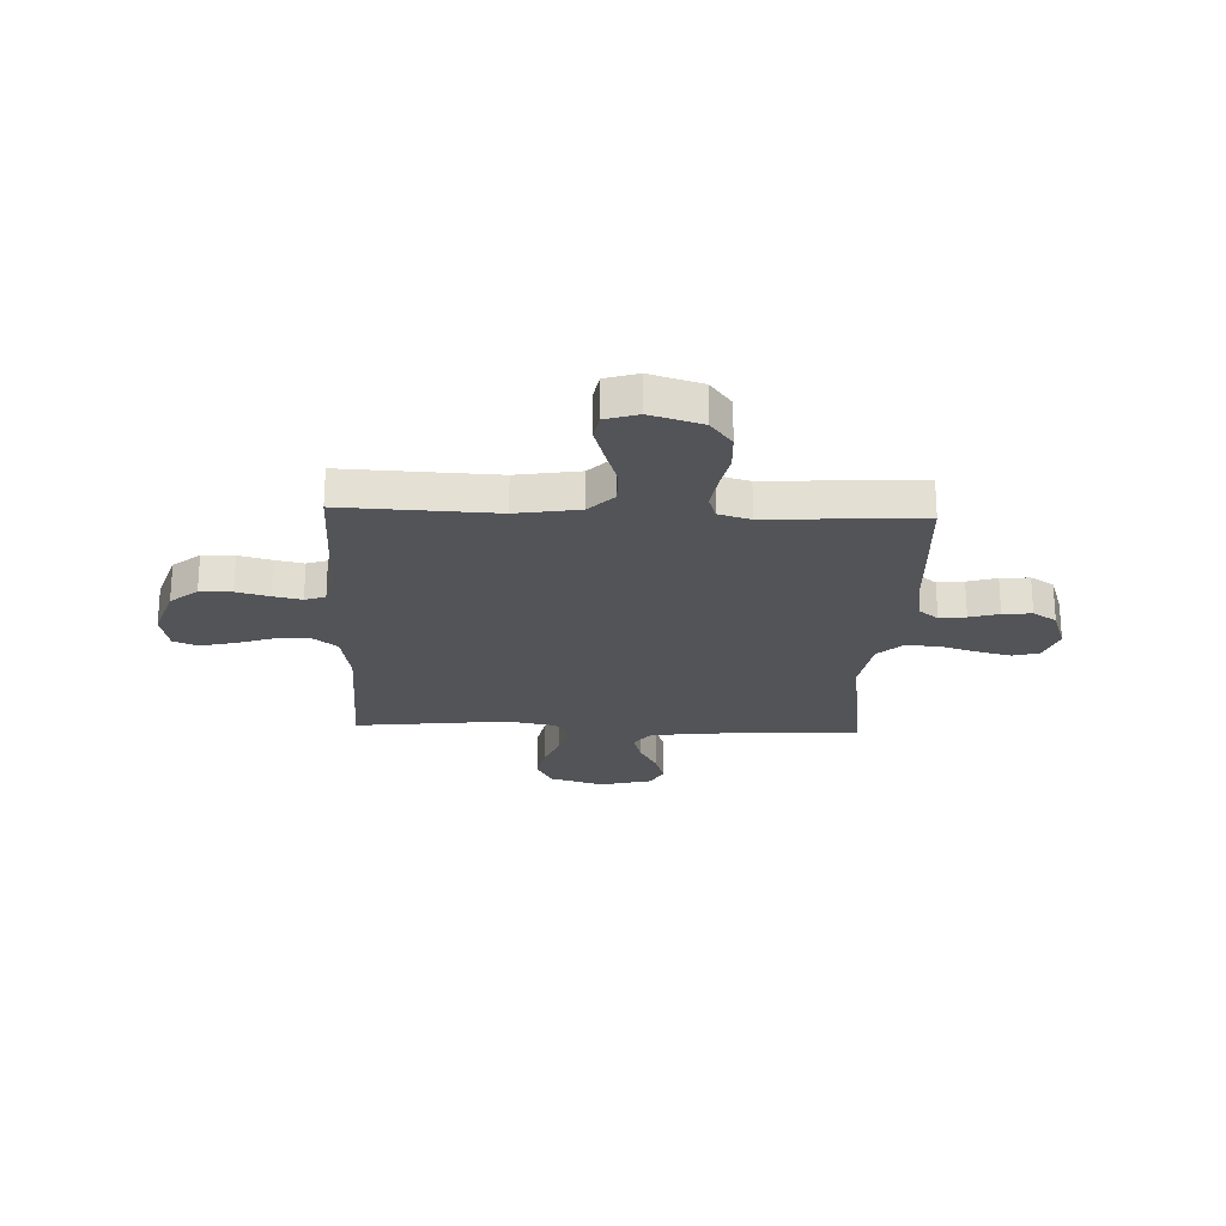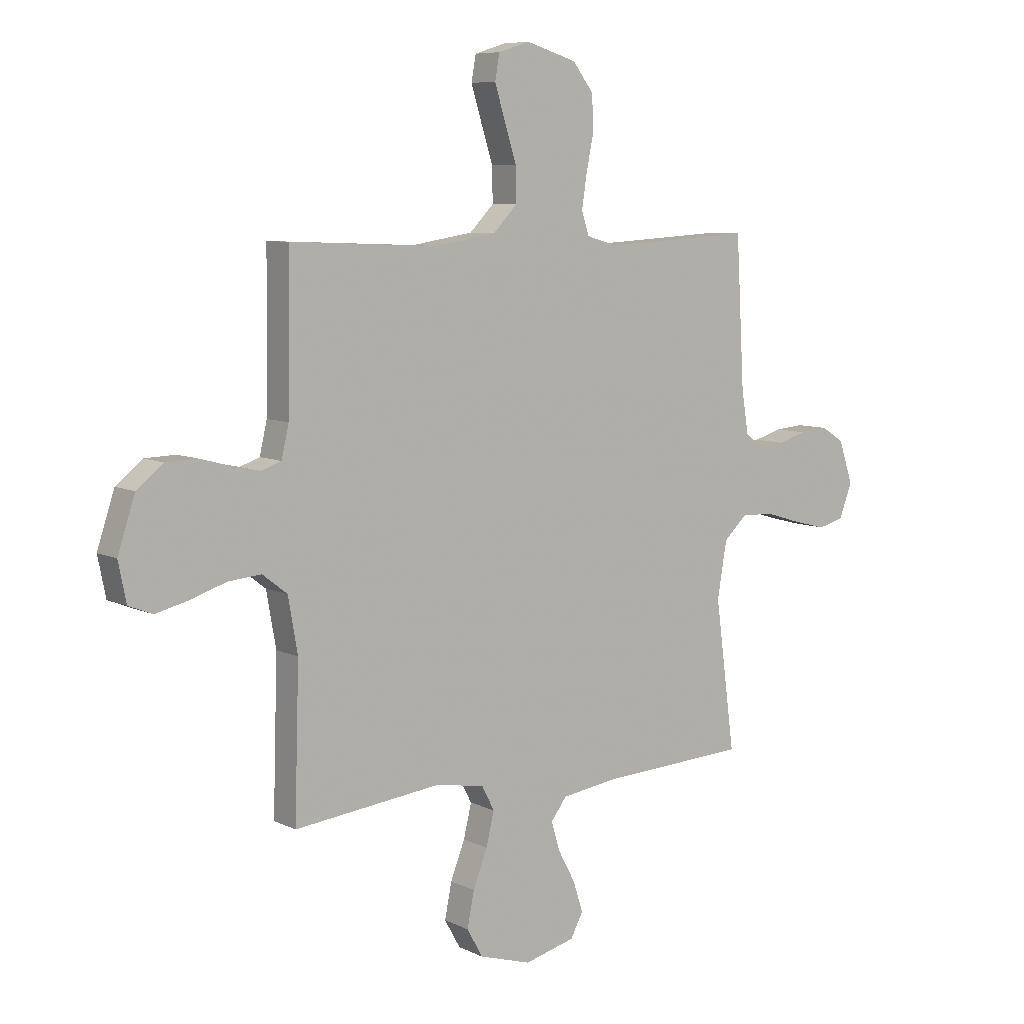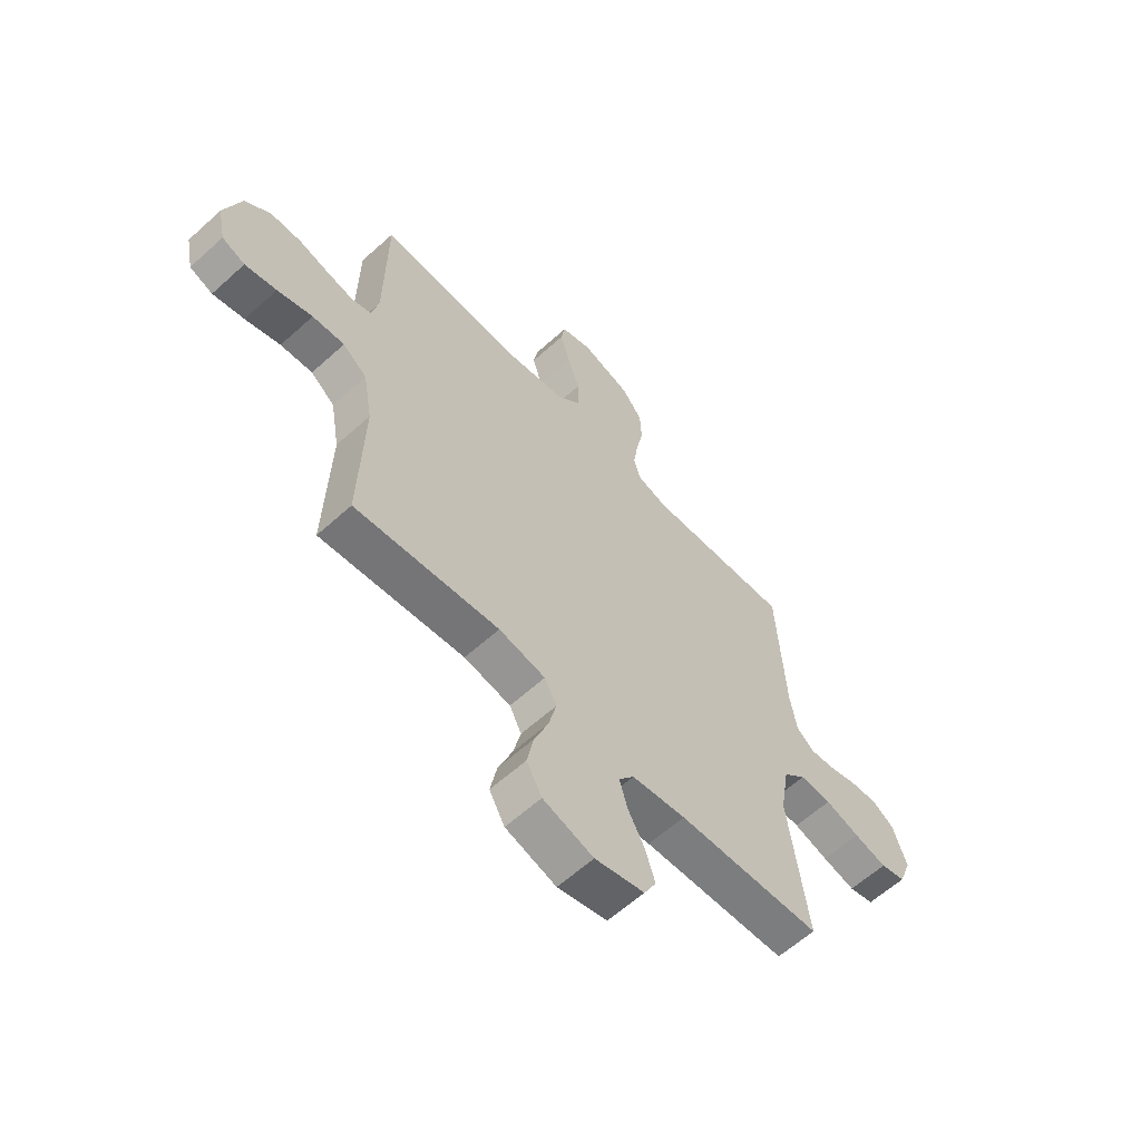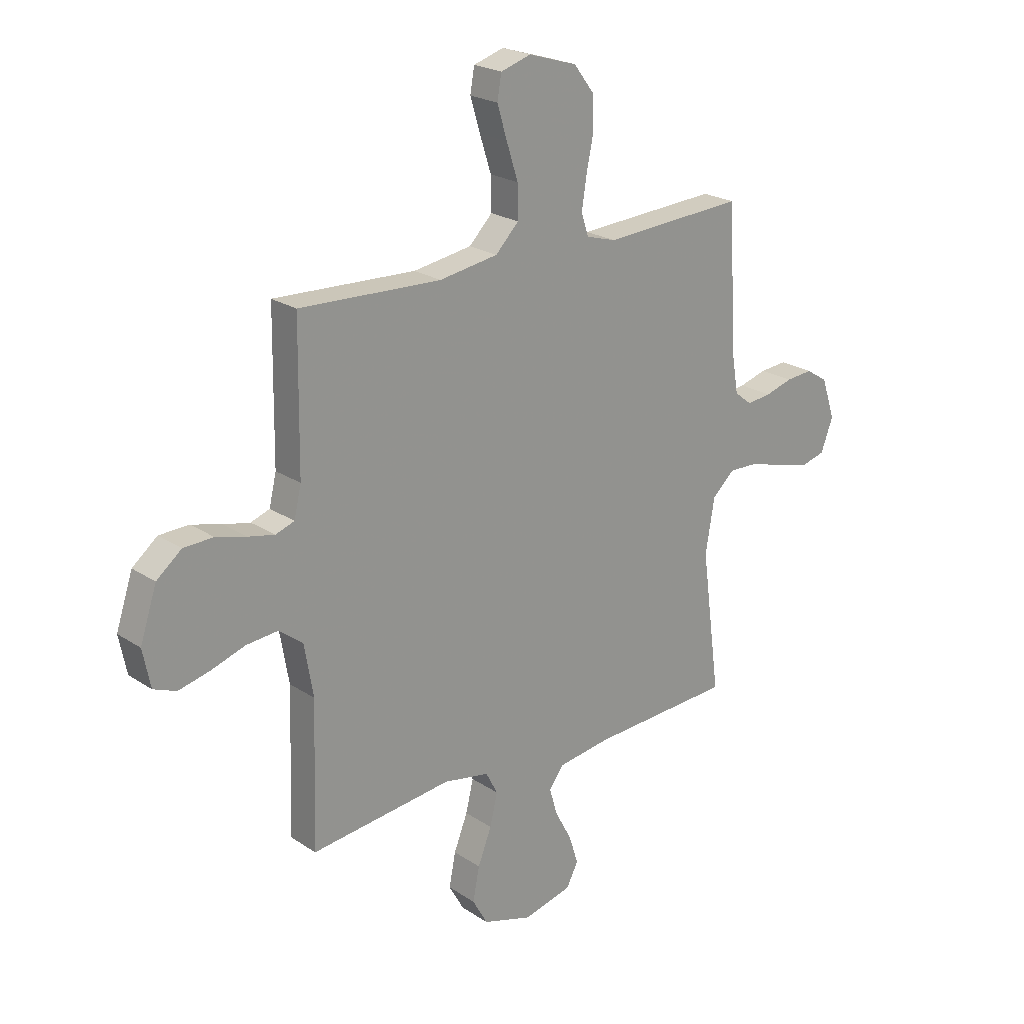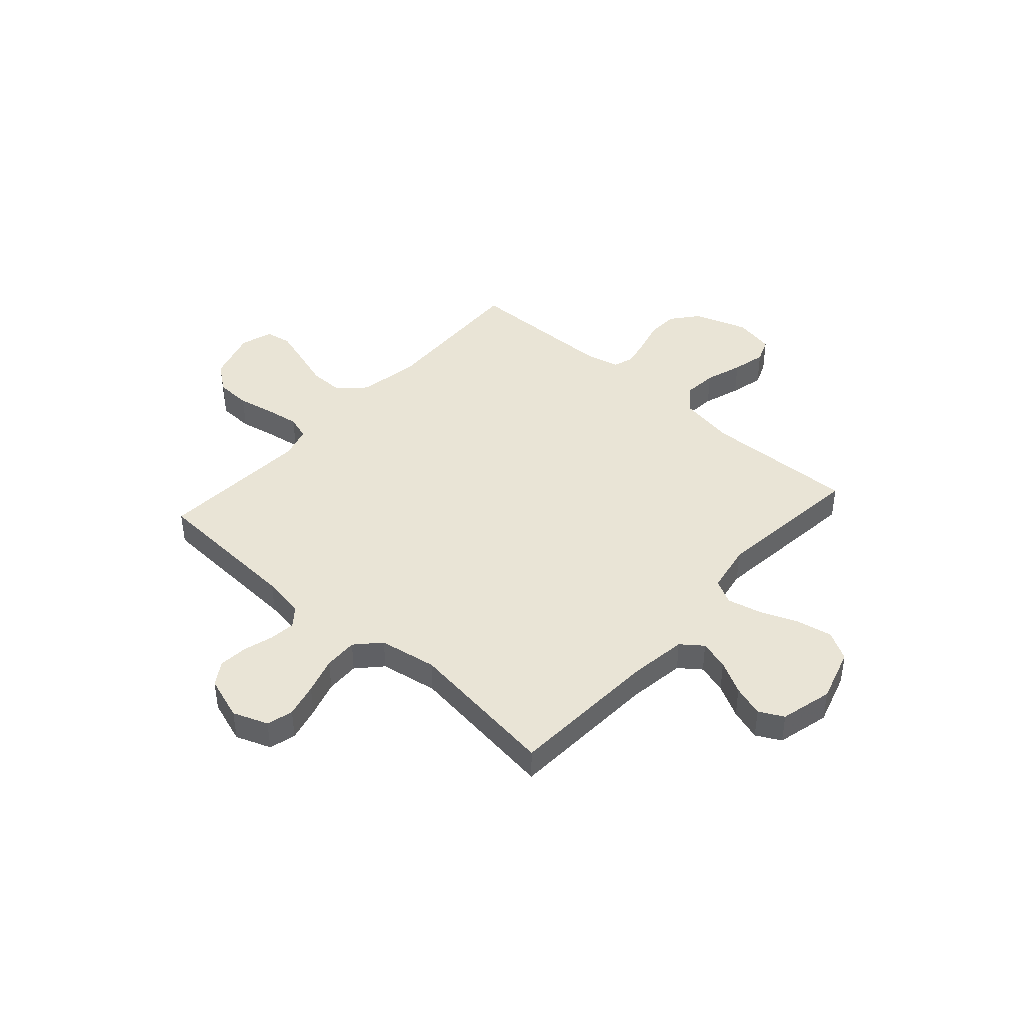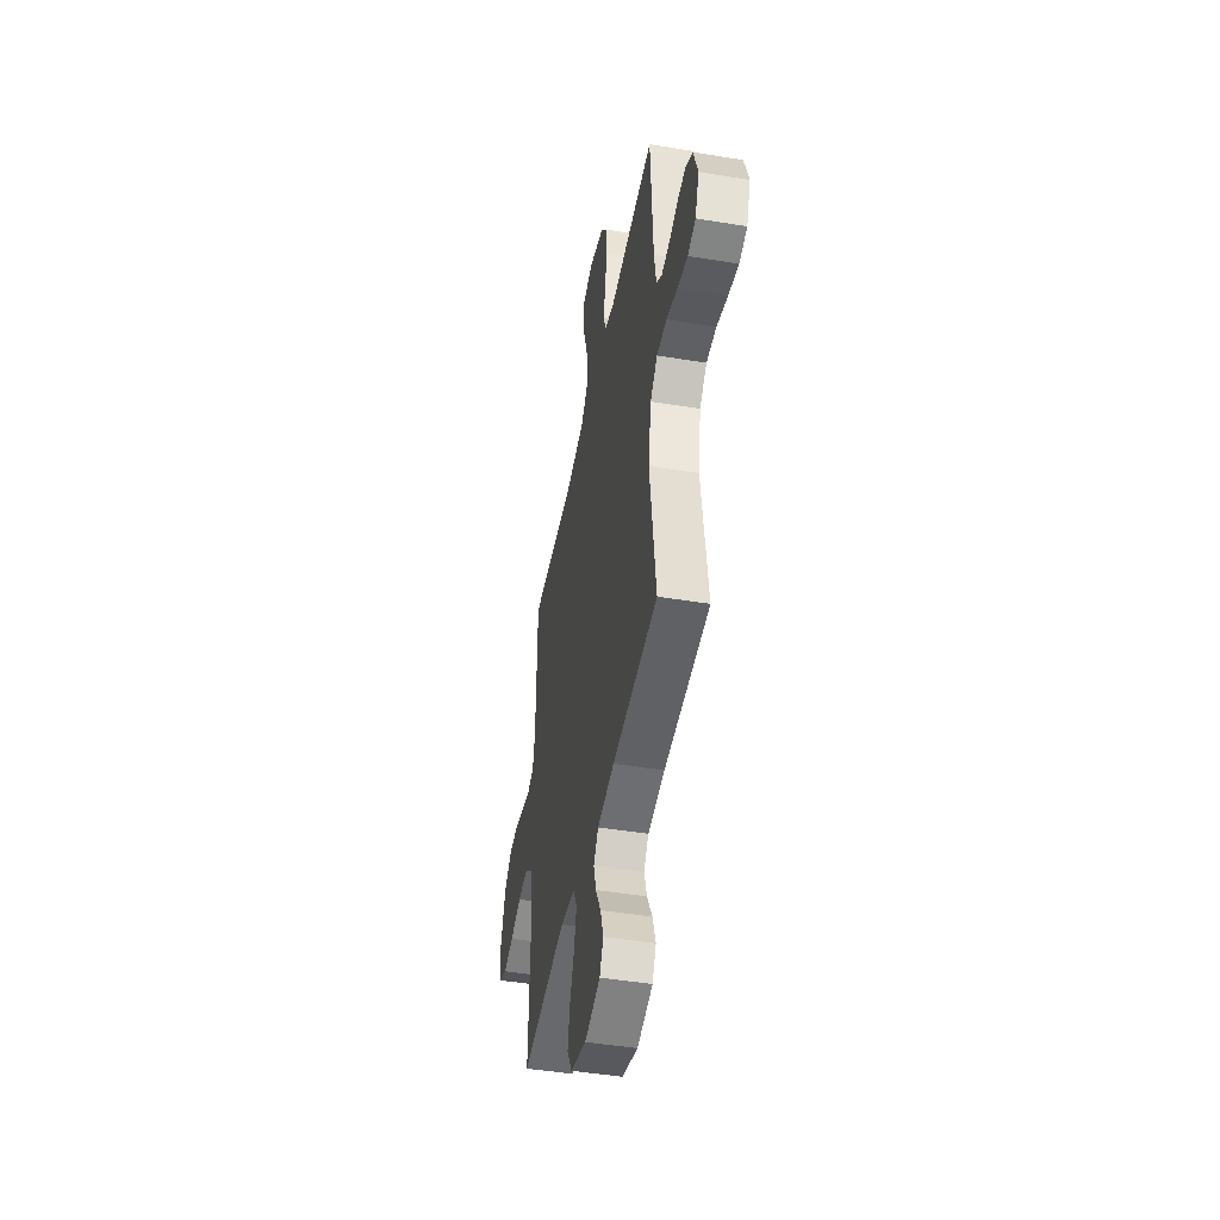
<metadata>
{"format":"obj","ext":"obj","renderer":"f3d","projection":"perspective","resolution":1024,"background":"white","views":[{"elev":-23.3,"azim":-2.4,"up":"+Y"},{"elev":7.7,"azim":-37.0,"up":"+Z"},{"elev":-61.0,"azim":-47.3,"up":"+Z"},{"elev":22.2,"azim":-41.1,"up":"+Z"},{"elev":42.7,"azim":131.7,"up":"+Y"},{"elev":-46.2,"azim":79.3,"up":"+Z"}]}
</metadata>
<code>
v -0.5 0.07 0.5
v -0.2 0.07 0.488
v -0.076 0.07 0.508
v -0.027 0.07 0.558
v -0.028 0.07 0.627
v -0.052 0.07 0.702
v -0.073 0.07 0.771
v -0.064 0.07 0.822
v 0 0.07 0.842
v 0.102 0.07 0.811
v 0.144 0.07 0.756
v 0.147 0.07 0.686
v 0.132 0.07 0.613
v 0.122 0.07 0.547
v 0.137 0.07 0.5
v 0.2 0.07 0.482
v 0.5 0.07 0.5
v 0.517 0.07 0.2
v 0.531 0.07 0.116
v 0.568 0.07 0.087
v 0.62 0.07 0.093
v 0.678 0.07 0.11
v 0.735 0.07 0.115
v 0.781 0.07 0.086
v 0.81 0.07 0
v 0.784 0.07 -0.069
v 0.732 0.07 -0.083
v 0.664 0.07 -0.066
v 0.592 0.07 -0.044
v 0.526 0.07 -0.042
v 0.479 0.07 -0.086
v 0.46 0.07 -0.2
v 0.5 0.07 -0.5
v 0.2 0.07 -0.516
v 0.088 0.07 -0.532
v 0.056 0.07 -0.574
v 0.073 0.07 -0.632
v 0.108 0.07 -0.697
v 0.128 0.07 -0.759
v 0.103 0.07 -0.807
v 0 0.07 -0.833
v -0.105 0.07 -0.801
v -0.137 0.07 -0.744
v -0.123 0.07 -0.673
v -0.094 0.07 -0.599
v -0.078 0.07 -0.532
v -0.103 0.07 -0.484
v -0.2 0.07 -0.466
v -0.5 0.07 -0.5
v -0.491 0.07 -0.2
v -0.51 0.07 -0.091
v -0.56 0.07 -0.052
v -0.627 0.07 -0.058
v -0.7 0.07 -0.082
v -0.766 0.07 -0.098
v -0.814 0.07 -0.079
v -0.83 0.07 0
v -0.795 0.07 0.106
v -0.742 0.07 0.149
v -0.679 0.07 0.151
v -0.615 0.07 0.134
v -0.559 0.07 0.122
v -0.519 0.07 0.136
v -0.504 0.07 0.2
v -0.5 0 0.5
v -0.2 0 0.488
v -0.076 0 0.508
v -0.027 0 0.558
v -0.028 0 0.627
v -0.052 0 0.702
v -0.073 0 0.771
v -0.064 0 0.822
v 0 0 0.842
v 0.102 0 0.811
v 0.144 0 0.756
v 0.147 0 0.686
v 0.132 0 0.613
v 0.122 0 0.547
v 0.137 0 0.5
v 0.2 0 0.482
v 0.5 0 0.5
v 0.517 0 0.2
v 0.531 0 0.116
v 0.568 0 0.087
v 0.62 0 0.093
v 0.678 0 0.11
v 0.735 0 0.115
v 0.781 0 0.086
v 0.81 0 0
v 0.784 0 -0.069
v 0.732 0 -0.083
v 0.664 0 -0.066
v 0.592 0 -0.044
v 0.526 0 -0.042
v 0.479 0 -0.086
v 0.46 0 -0.2
v 0.5 0 -0.5
v 0.2 0 -0.516
v 0.088 0 -0.532
v 0.056 0 -0.574
v 0.073 0 -0.632
v 0.108 0 -0.697
v 0.128 0 -0.759
v 0.103 0 -0.807
v 0 0 -0.833
v -0.105 0 -0.801
v -0.137 0 -0.744
v -0.123 0 -0.673
v -0.094 0 -0.599
v -0.078 0 -0.532
v -0.103 0 -0.484
v -0.2 0 -0.466
v -0.5 0 -0.5
v -0.491 0 -0.2
v -0.51 0 -0.091
v -0.56 0 -0.052
v -0.627 0 -0.058
v -0.7 0 -0.082
v -0.766 0 -0.098
v -0.814 0 -0.079
v -0.83 0 0
v -0.795 0 0.106
v -0.742 0 0.149
v -0.679 0 0.151
v -0.615 0 0.134
v -0.559 0 0.122
v -0.519 0 0.136
v -0.504 0 0.2
f 58 59 60 61
f 58 61 62
f 57 58 62
f 56 57 62 63
f 53 54 55 56
f 48 49 50
f 47 48 50 51
f 42 43 44 45
f 42 45 46
f 41 42 46
f 40 41 46
f 37 38 39 40
f 36 37 40 46
f 35 36 46 47
f 32 33 34
f 31 32 34 35
f 26 27 28 29
f 24 25 26 29
f 24 29 30
f 21 22 23 24
f 20 21 24 30
f 19 20 30 31
f 16 17 18
f 15 16 18 19
f 10 11 12 13
f 10 13 14
f 9 10 14
f 8 9 14 15
f 5 6 7 8
f 64 1 2
f 63 64 2 3
f 53 56 63
f 52 53 63 3
f 31 35 47 51
f 15 19 31 51
f 5 8 15
f 4 5 15
f 15 51 52
f 3 4 15 52
f 125 124 123 122
f 126 125 122
f 126 122 121
f 127 126 121 120
f 120 119 118 117
f 114 113 112
f 115 114 112 111
f 109 108 107 106
f 110 109 106
f 110 106 105
f 110 105 104
f 104 103 102 101
f 110 104 101 100
f 111 110 100 99
f 98 97 96
f 99 98 96 95
f 93 92 91 90
f 93 90 89 88
f 94 93 88
f 88 87 86 85
f 94 88 85 84
f 95 94 84 83
f 82 81 80
f 83 82 80 79
f 77 76 75 74
f 78 77 74
f 78 74 73
f 79 78 73 72
f 72 71 70 69
f 66 65 128
f 67 66 128 127
f 127 120 117
f 67 127 117 116
f 115 111 99 95
f 115 95 83 79
f 79 72 69
f 79 69 68
f 116 115 79
f 116 79 68 67
f 1 65 66 2
f 2 66 67 3
f 3 67 68 4
f 4 68 69 5
f 5 69 70 6
f 6 70 71 7
f 7 71 72 8
f 8 72 73 9
f 9 73 74 10
f 10 74 75 11
f 11 75 76 12
f 12 76 77 13
f 13 77 78 14
f 14 78 79 15
f 15 79 80 16
f 16 80 81 17
f 17 81 82 18
f 18 82 83 19
f 19 83 84 20
f 20 84 85 21
f 21 85 86 22
f 22 86 87 23
f 23 87 88 24
f 24 88 89 25
f 25 89 90 26
f 26 90 91 27
f 27 91 92 28
f 28 92 93 29
f 29 93 94 30
f 30 94 95 31
f 31 95 96 32
f 32 96 97 33
f 33 97 98 34
f 34 98 99 35
f 35 99 100 36
f 36 100 101 37
f 37 101 102 38
f 38 102 103 39
f 39 103 104 40
f 40 104 105 41
f 41 105 106 42
f 42 106 107 43
f 43 107 108 44
f 44 108 109 45
f 45 109 110 46
f 46 110 111 47
f 47 111 112 48
f 48 112 113 49
f 49 113 114 50
f 50 114 115 51
f 51 115 116 52
f 52 116 117 53
f 53 117 118 54
f 54 118 119 55
f 55 119 120 56
f 56 120 121 57
f 57 121 122 58
f 58 122 123 59
f 59 123 124 60
f 60 124 125 61
f 61 125 126 62
f 62 126 127 63
f 63 127 128 64
f 64 128 65 1

</code>
